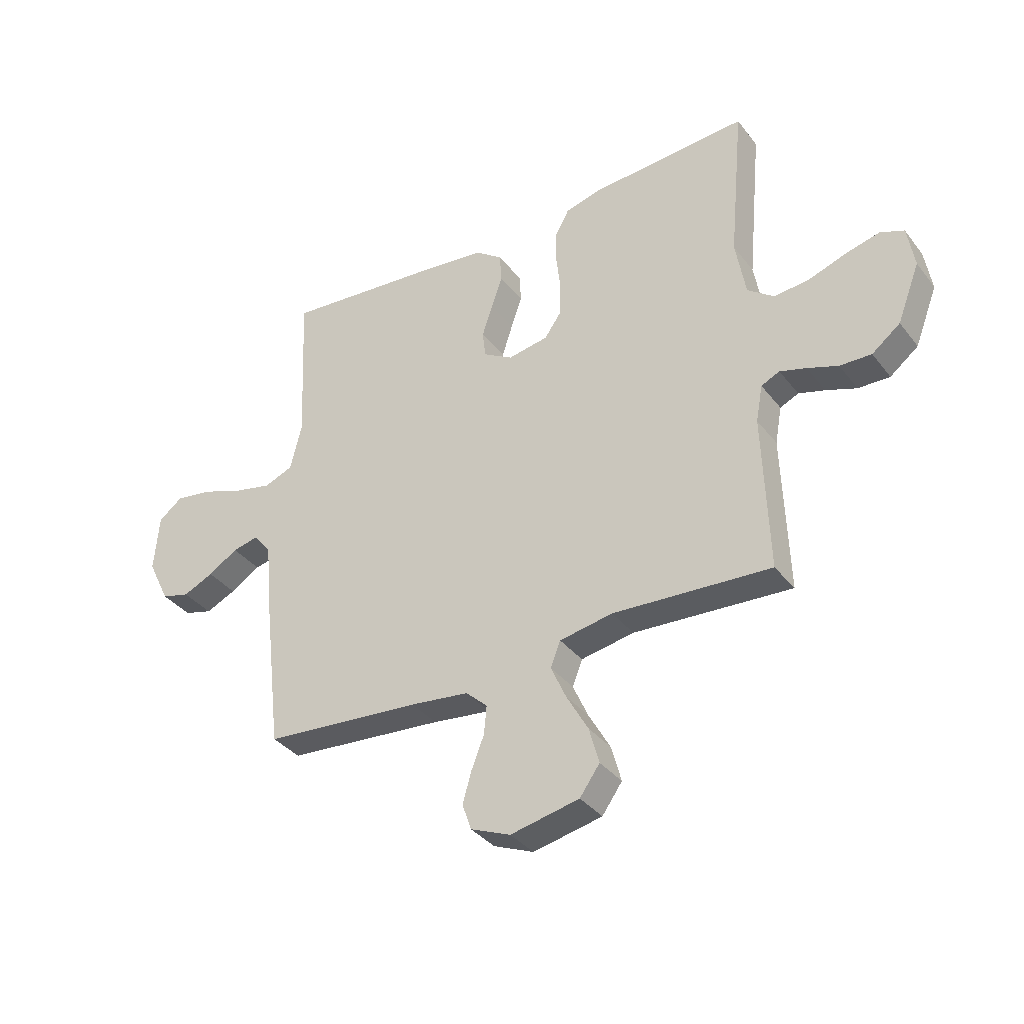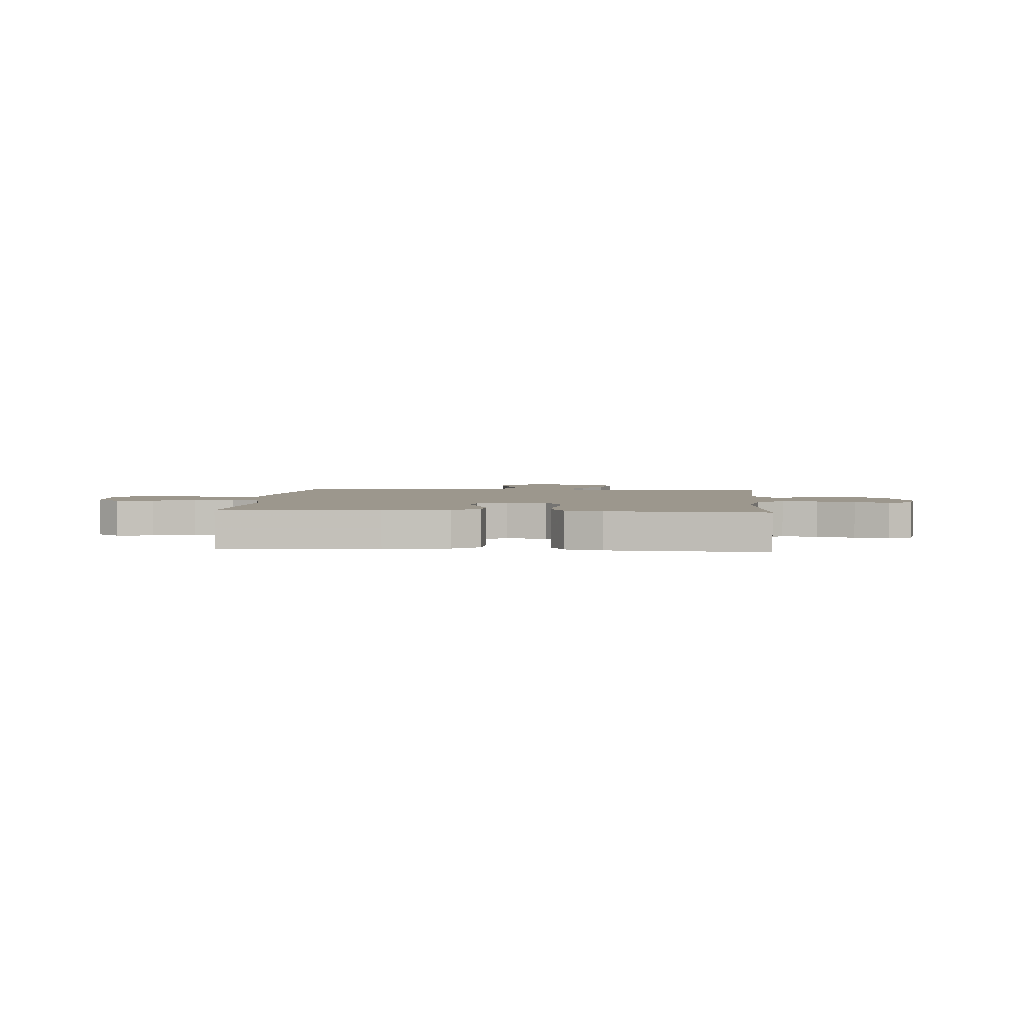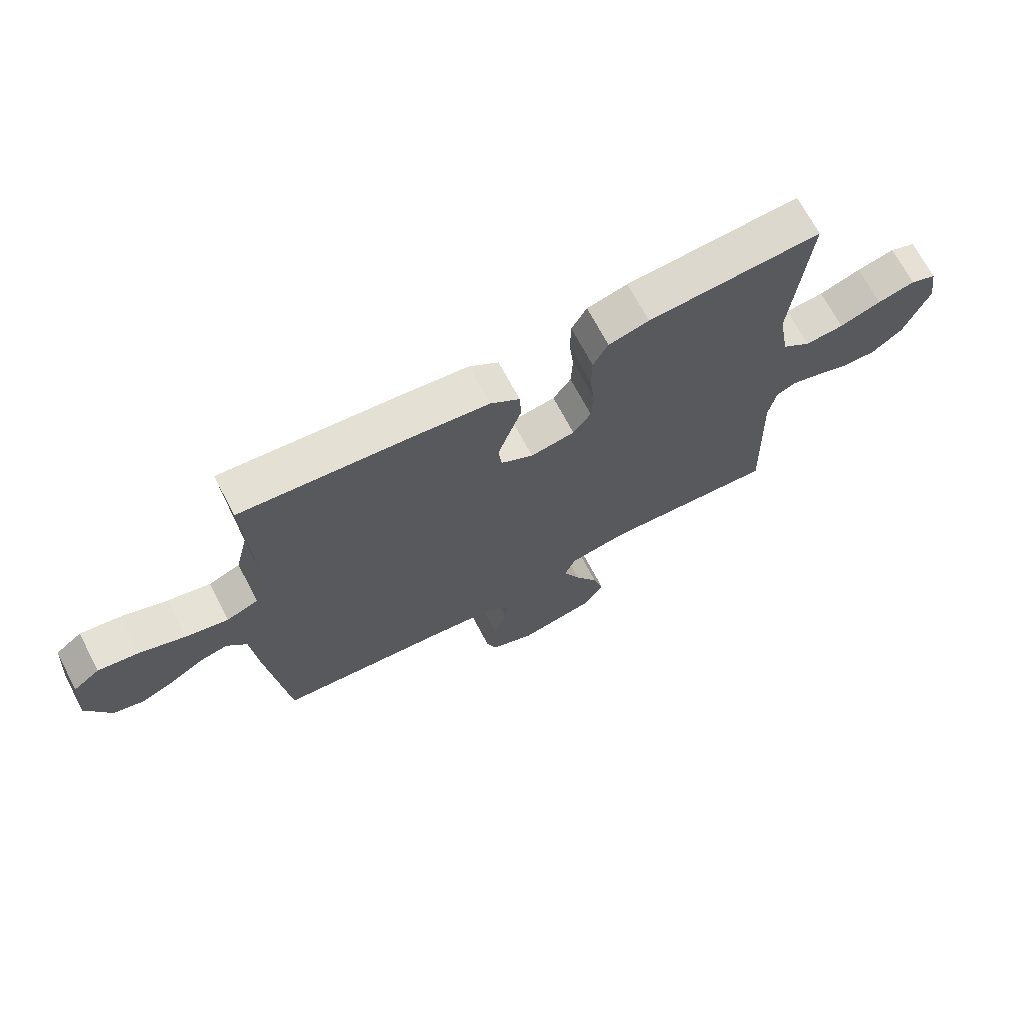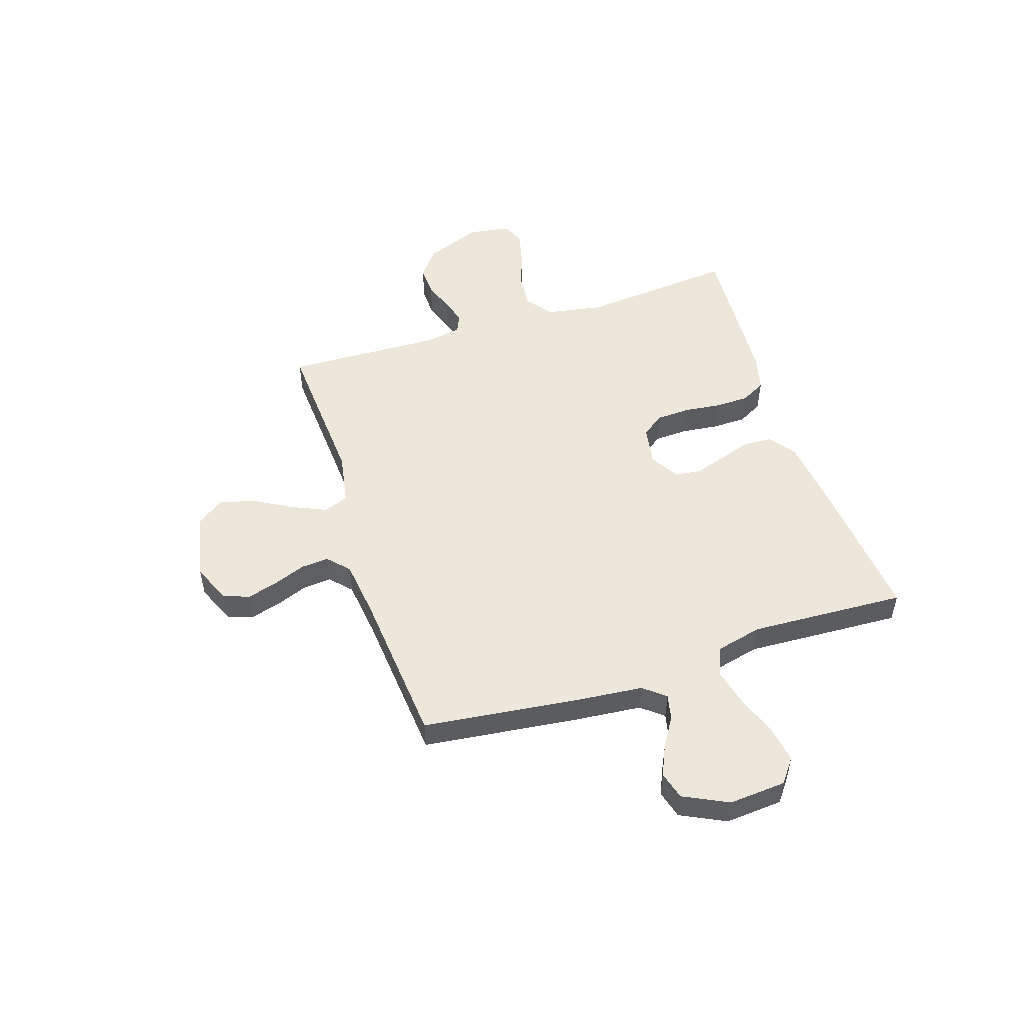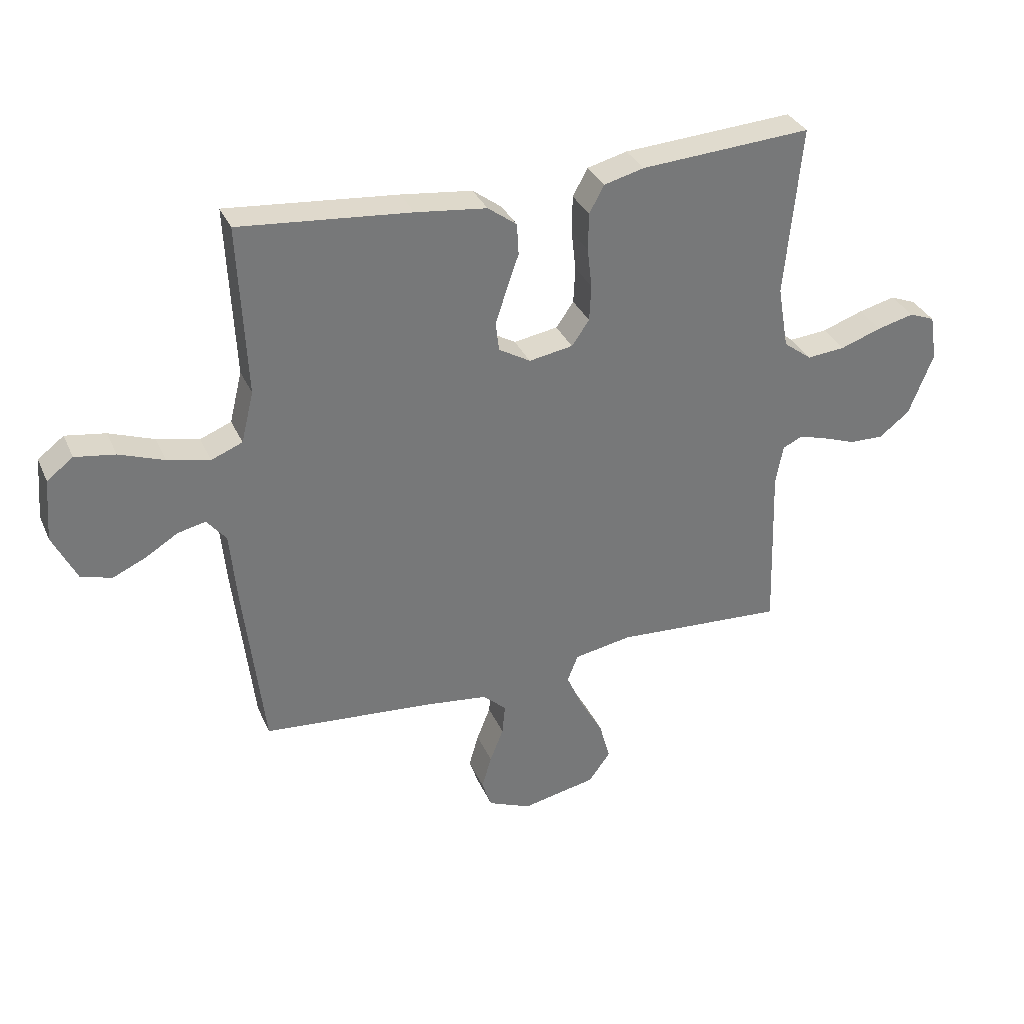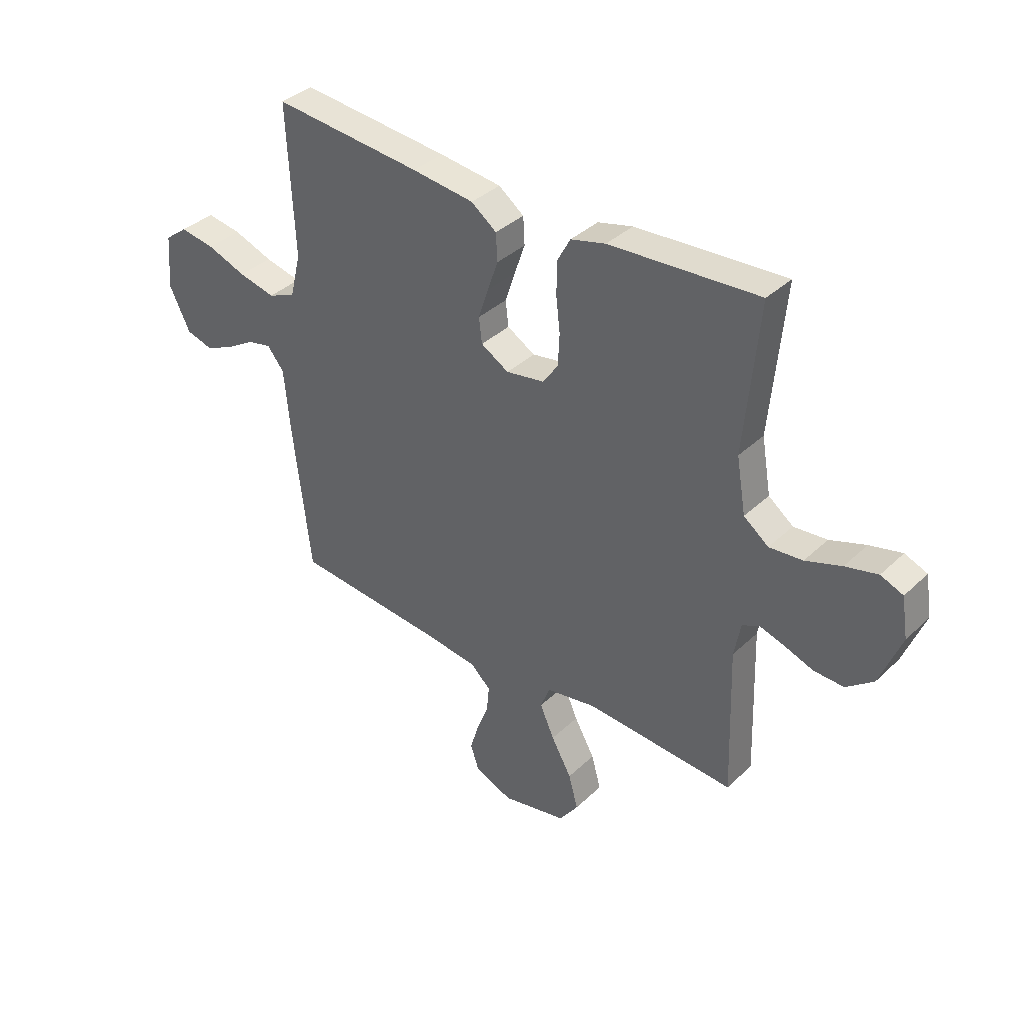
<metadata>
{"format":"obj","ext":"obj","renderer":"f3d","projection":"perspective","resolution":1024,"background":"white","views":[{"elev":-35.9,"azim":32.7,"up":"+Z"},{"elev":2.9,"azim":5.0,"up":"+Y"},{"elev":69.5,"azim":-27.7,"up":"+Z"},{"elev":50.9,"azim":-107.9,"up":"+Y"},{"elev":33.5,"azim":-21.4,"up":"+Z"},{"elev":36.9,"azim":39.7,"up":"+Z"}]}
</metadata>
<code>
v 0.5 0.07 -0.5
v 0.2 0.07 -0.481
v 0.099 0.07 -0.499
v 0.08 0.07 -0.547
v 0.109 0.07 -0.612
v 0.15 0.07 -0.685
v 0.169 0.07 -0.754
v 0.131 0.07 -0.807
v 0 0.07 -0.834
v -0.076 0.07 -0.802
v -0.093 0.07 -0.752
v -0.076 0.07 -0.693
v -0.052 0.07 -0.632
v -0.047 0.07 -0.578
v -0.088 0.07 -0.54
v -0.2 0.07 -0.526
v -0.5 0.07 -0.5
v -0.535 0.07 -0.2
v -0.547 0.07 -0.071
v -0.581 0.07 -0.029
v -0.63 0.07 -0.04
v -0.687 0.07 -0.075
v -0.745 0.07 -0.101
v -0.799 0.07 -0.086
v -0.841 0.07 0
v -0.832 0.07 0.11
v -0.786 0.07 0.145
v -0.716 0.07 0.134
v -0.637 0.07 0.105
v -0.563 0.07 0.088
v -0.508 0.07 0.11
v -0.486 0.07 0.2
v -0.5 0.07 0.5
v -0.2 0.07 0.472
v -0.075 0.07 0.457
v -0.024 0.07 0.419
v -0.021 0.07 0.364
v -0.042 0.07 0.303
v -0.062 0.07 0.242
v -0.056 0.07 0.191
v 0 0.07 0.158
v 0.077 0.07 0.171
v 0.108 0.07 0.215
v 0.111 0.07 0.279
v 0.103 0.07 0.349
v 0.104 0.07 0.415
v 0.13 0.07 0.463
v 0.2 0.07 0.481
v 0.5 0.07 0.5
v 0.472 0.07 0.2
v 0.491 0.07 0.09
v 0.541 0.07 0.052
v 0.608 0.07 0.058
v 0.68 0.07 0.083
v 0.745 0.07 0.099
v 0.79 0.07 0.081
v 0.803 0.07 0
v 0.76 0.07 -0.11
v 0.706 0.07 -0.152
v 0.646 0.07 -0.15
v 0.588 0.07 -0.129
v 0.538 0.07 -0.114
v 0.503 0.07 -0.13
v 0.49 0.07 -0.2
v 0.5 0 -0.5
v 0.2 0 -0.481
v 0.099 0 -0.499
v 0.08 0 -0.547
v 0.109 0 -0.612
v 0.15 0 -0.685
v 0.169 0 -0.754
v 0.131 0 -0.807
v 0 0 -0.834
v -0.076 0 -0.802
v -0.093 0 -0.752
v -0.076 0 -0.693
v -0.052 0 -0.632
v -0.047 0 -0.578
v -0.088 0 -0.54
v -0.2 0 -0.526
v -0.5 0 -0.5
v -0.535 0 -0.2
v -0.547 0 -0.071
v -0.581 0 -0.029
v -0.63 0 -0.04
v -0.687 0 -0.075
v -0.745 0 -0.101
v -0.799 0 -0.086
v -0.841 0 0
v -0.832 0 0.11
v -0.786 0 0.145
v -0.716 0 0.134
v -0.637 0 0.105
v -0.563 0 0.088
v -0.508 0 0.11
v -0.486 0 0.2
v -0.5 0 0.5
v -0.2 0 0.472
v -0.075 0 0.457
v -0.024 0 0.419
v -0.021 0 0.364
v -0.042 0 0.303
v -0.062 0 0.242
v -0.056 0 0.191
v 0 0 0.158
v 0.077 0 0.171
v 0.108 0 0.215
v 0.111 0 0.279
v 0.103 0 0.349
v 0.104 0 0.415
v 0.13 0 0.463
v 0.2 0 0.481
v 0.5 0 0.5
v 0.472 0 0.2
v 0.491 0 0.09
v 0.541 0 0.052
v 0.608 0 0.058
v 0.68 0 0.083
v 0.745 0 0.099
v 0.79 0 0.081
v 0.803 0 0
v 0.76 0 -0.11
v 0.706 0 -0.152
v 0.646 0 -0.15
v 0.588 0 -0.129
v 0.538 0 -0.114
v 0.503 0 -0.13
v 0.49 0 -0.2
f 58 59 60 61
f 58 61 62
f 57 58 62
f 56 57 62
f 53 54 55 56
f 53 56 62 63
f 47 48 49 50
f 47 50 51
f 44 45 46 47
f 43 44 47 51
f 42 43 51 52
f 35 36 37 38
f 35 38 39
f 32 33 34 35
f 31 32 35 39
f 30 31 39 40
f 26 27 28 29
f 26 29 30
f 25 26 30
f 21 22 23 24
f 21 24 25 30
f 16 17 18 19
f 15 16 19
f 14 15 19 20
f 10 11 12 13
f 8 9 10 13
f 8 13 14
f 5 6 7 8
f 4 5 8 14
f 3 4 14 20
f 64 1 2
f 63 64 2 3
f 52 53 63 3
f 41 42 52 3
f 20 21 30 40
f 3 20 40 41
f 125 124 123 122
f 126 125 122
f 126 122 121
f 126 121 120
f 120 119 118 117
f 127 126 120 117
f 114 113 112 111
f 115 114 111
f 111 110 109 108
f 115 111 108 107
f 116 115 107 106
f 102 101 100 99
f 103 102 99
f 99 98 97 96
f 103 99 96 95
f 104 103 95 94
f 93 92 91 90
f 94 93 90
f 94 90 89
f 88 87 86 85
f 94 89 88 85
f 83 82 81 80
f 83 80 79
f 84 83 79 78
f 77 76 75 74
f 77 74 73 72
f 78 77 72
f 72 71 70 69
f 78 72 69 68
f 84 78 68 67
f 66 65 128
f 67 66 128 127
f 67 127 117 116
f 67 116 106 105
f 104 94 85 84
f 105 104 84 67
f 1 65 66 2
f 2 66 67 3
f 3 67 68 4
f 4 68 69 5
f 5 69 70 6
f 6 70 71 7
f 7 71 72 8
f 8 72 73 9
f 9 73 74 10
f 10 74 75 11
f 11 75 76 12
f 12 76 77 13
f 13 77 78 14
f 14 78 79 15
f 15 79 80 16
f 16 80 81 17
f 17 81 82 18
f 18 82 83 19
f 19 83 84 20
f 20 84 85 21
f 21 85 86 22
f 22 86 87 23
f 23 87 88 24
f 24 88 89 25
f 25 89 90 26
f 26 90 91 27
f 27 91 92 28
f 28 92 93 29
f 29 93 94 30
f 30 94 95 31
f 31 95 96 32
f 32 96 97 33
f 33 97 98 34
f 34 98 99 35
f 35 99 100 36
f 36 100 101 37
f 37 101 102 38
f 38 102 103 39
f 39 103 104 40
f 40 104 105 41
f 41 105 106 42
f 42 106 107 43
f 43 107 108 44
f 44 108 109 45
f 45 109 110 46
f 46 110 111 47
f 47 111 112 48
f 48 112 113 49
f 49 113 114 50
f 50 114 115 51
f 51 115 116 52
f 52 116 117 53
f 53 117 118 54
f 54 118 119 55
f 55 119 120 56
f 56 120 121 57
f 57 121 122 58
f 58 122 123 59
f 59 123 124 60
f 60 124 125 61
f 61 125 126 62
f 62 126 127 63
f 63 127 128 64
f 64 128 65 1

</code>
